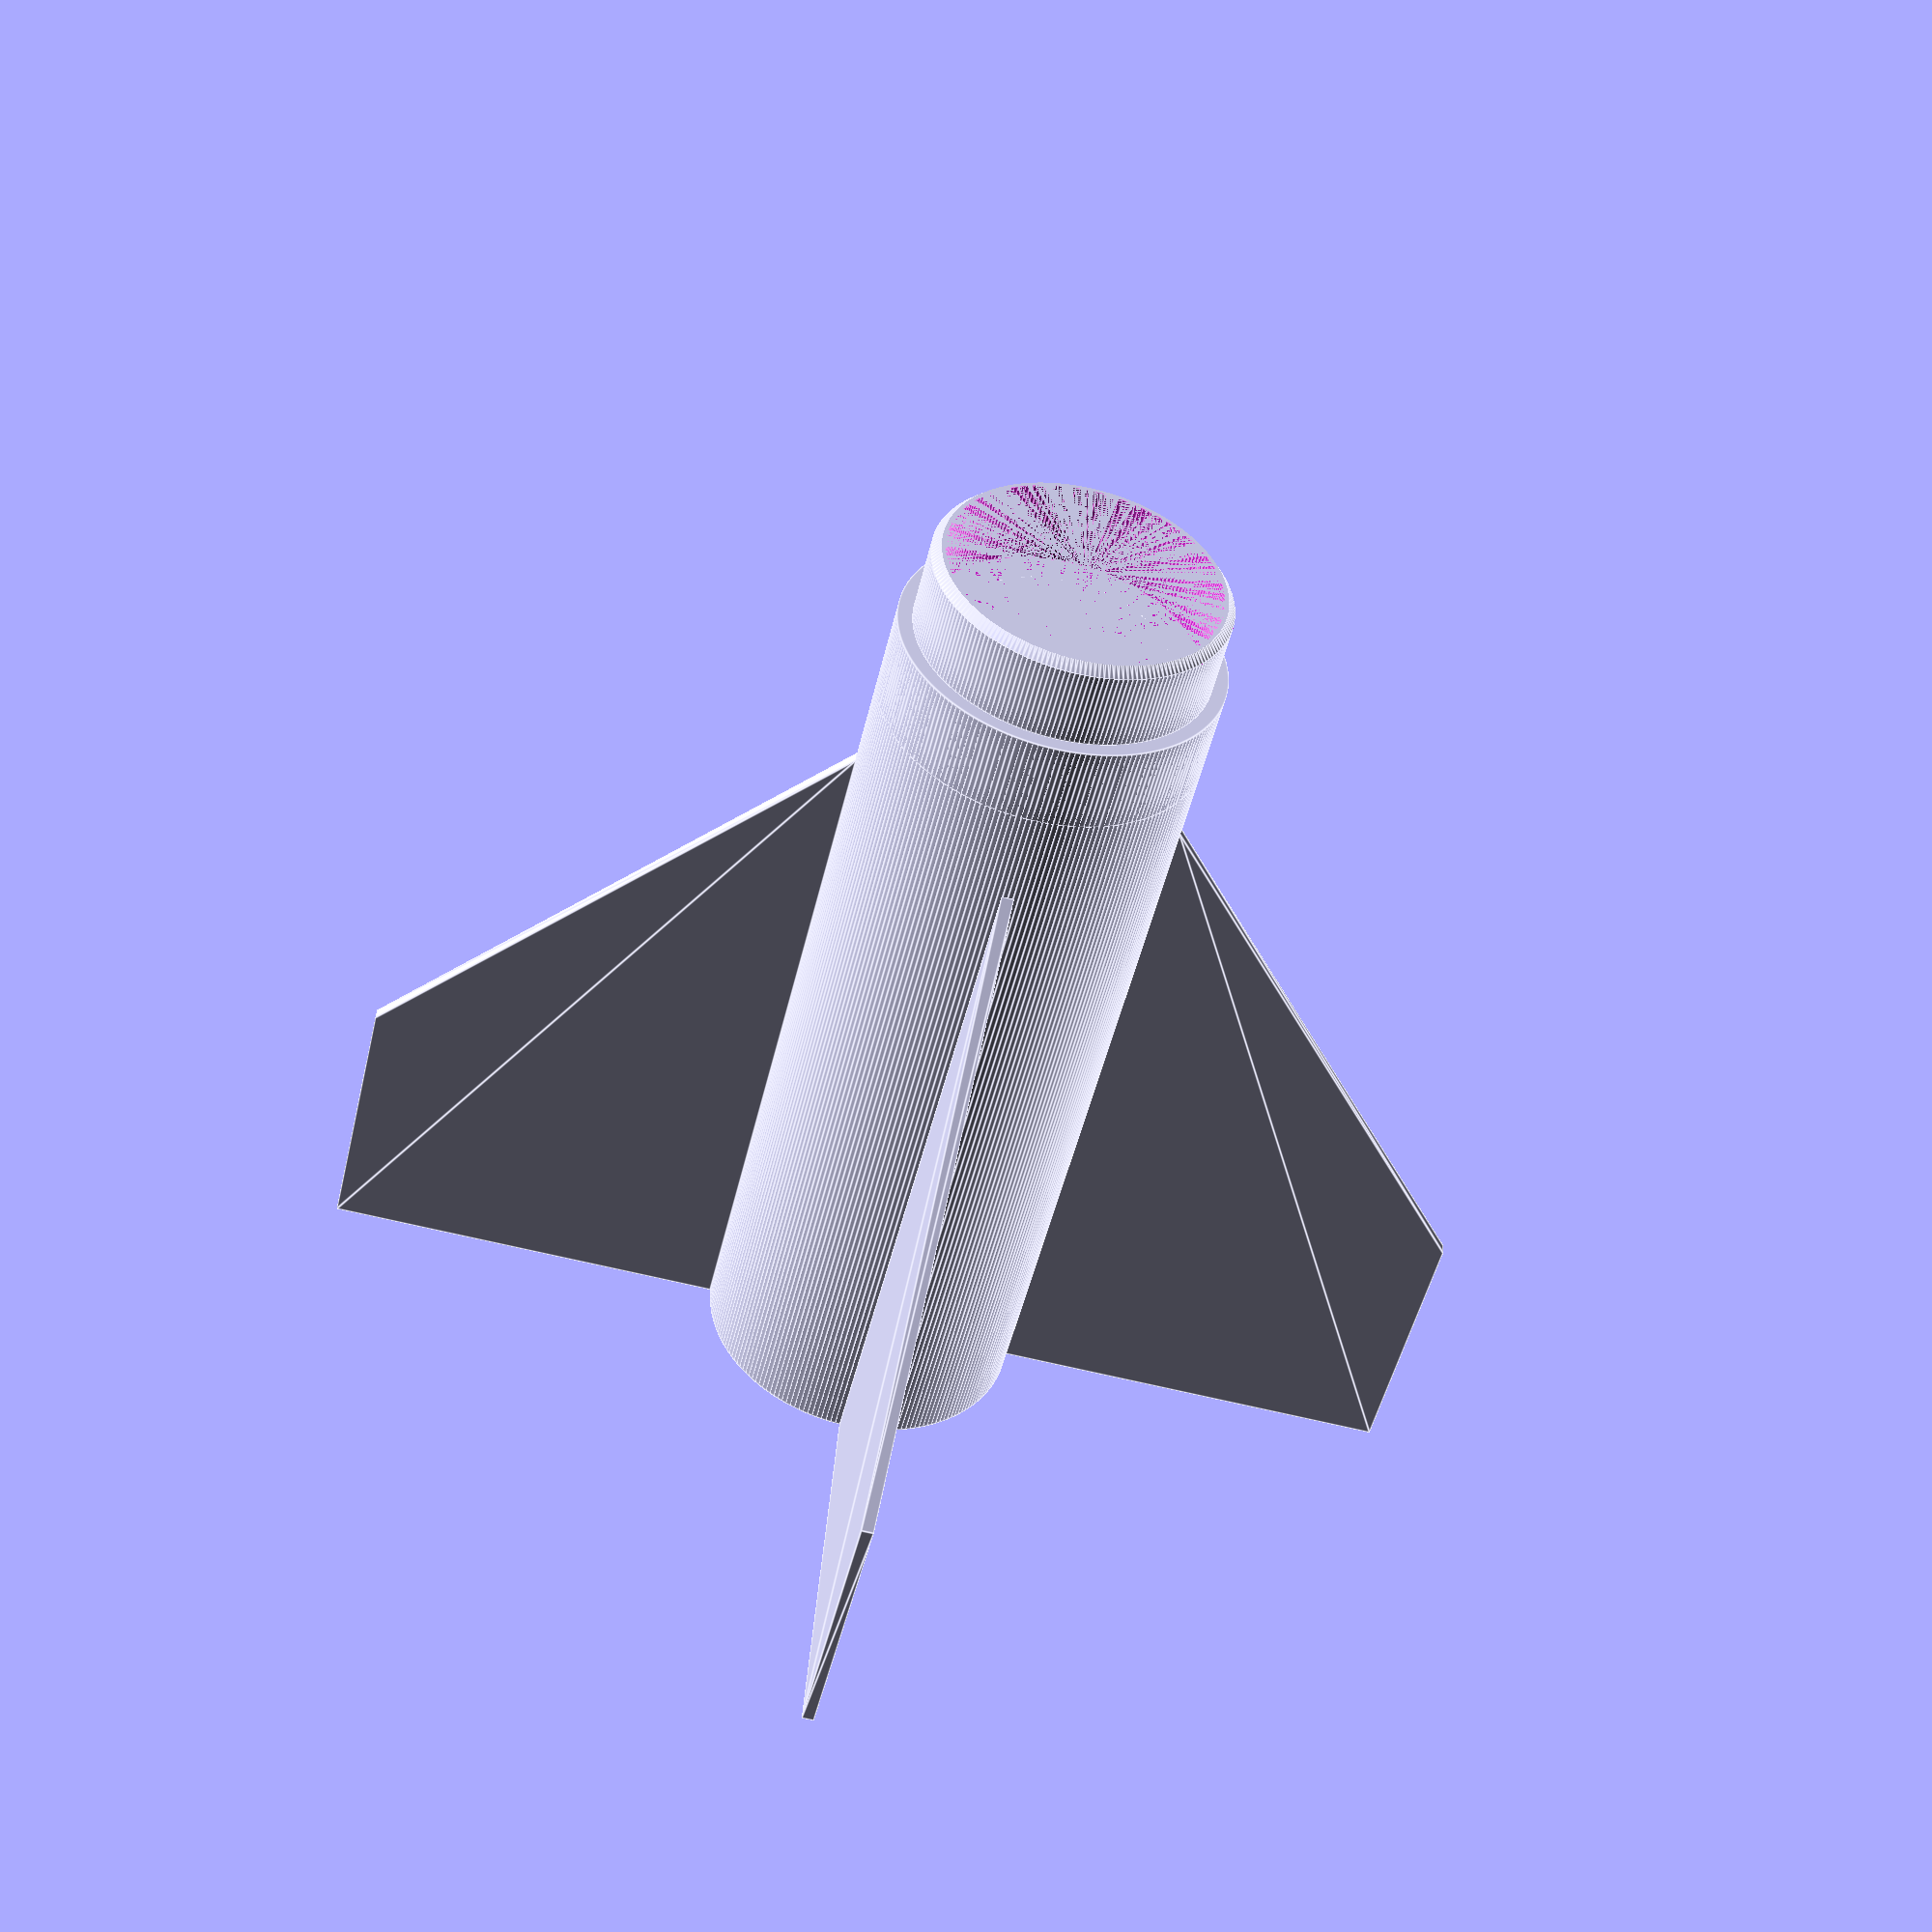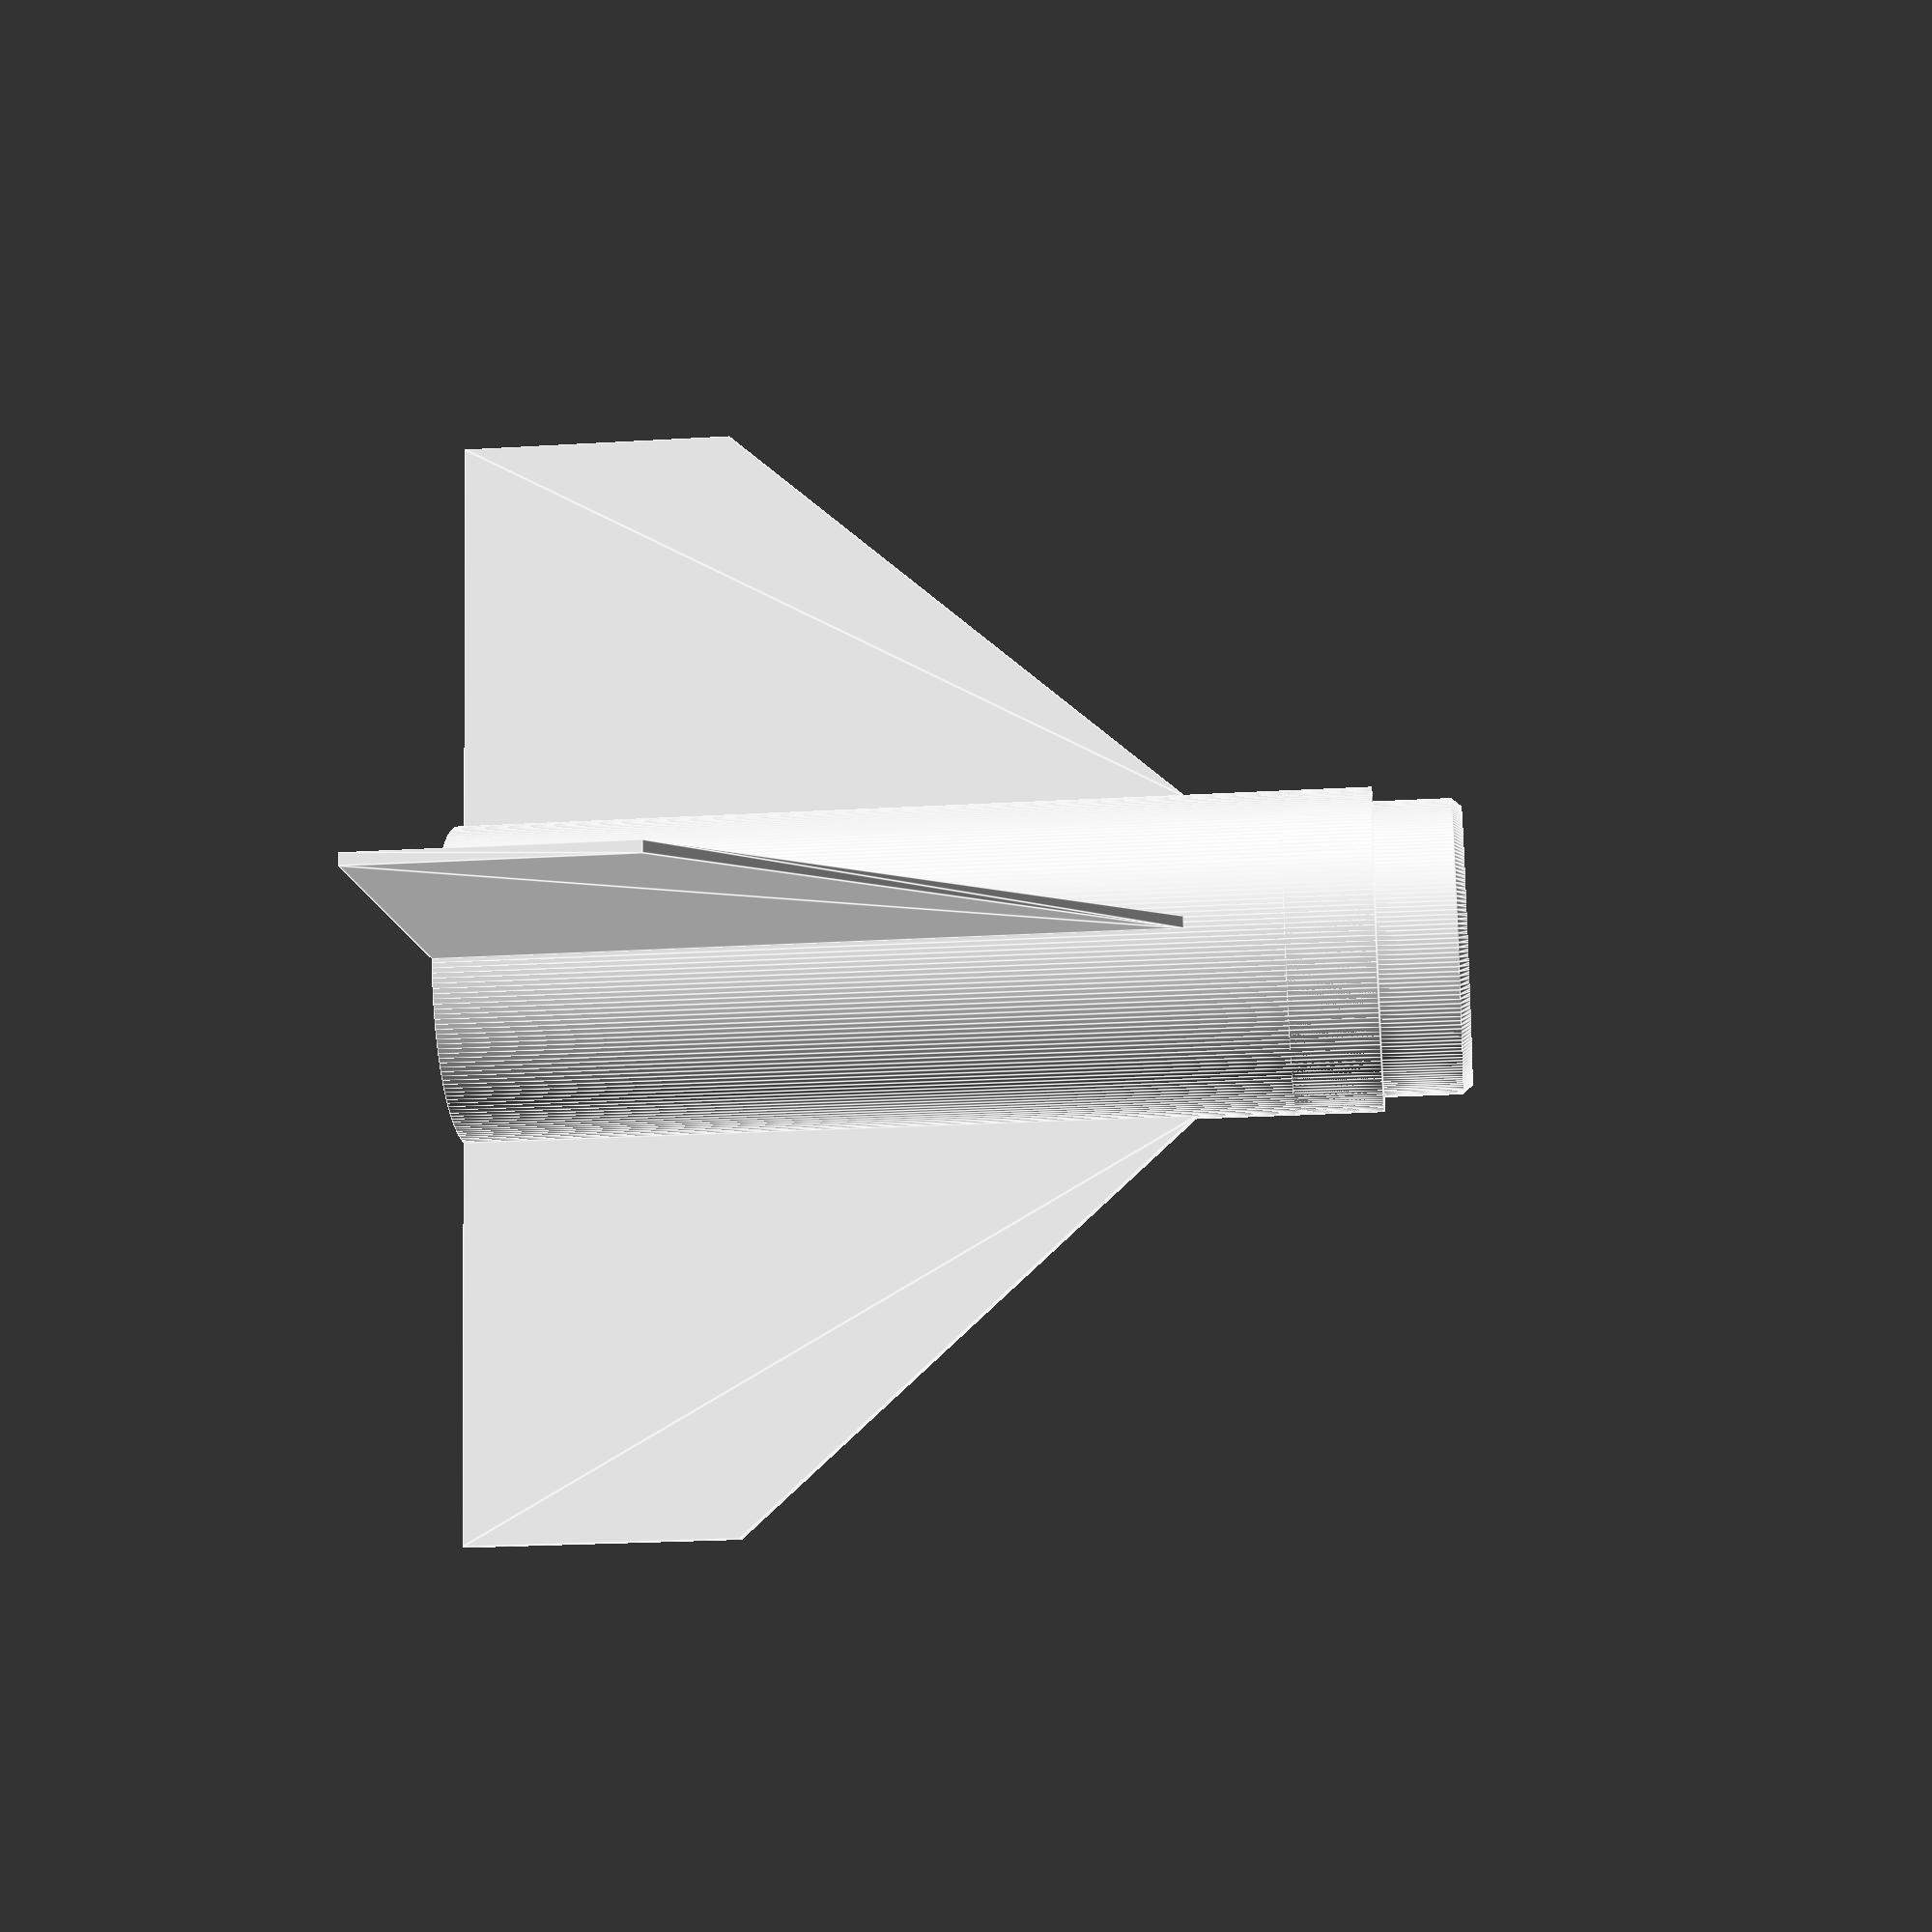
<openscad>


union() {
	union() {
		difference() {
			cylinder($fn = 200, h = 93.2179496623, r = 16.3629918390);
			cylinder($fn = 200, h = 93.2179496623, r = 15.1129918390);
		}
		union() {
			translate(v = [0, 0, 84.3279544629]) {
				difference() {
					cylinder(r1 = 16.3629918390, r2 = 14.8862969614, $fn = 200, h = 8.8899951994);
					cylinder(r1 = 15.1129918390, r2 = 13.6362969614, $fn = 200, h = 8.8899951994);
				}
			}
			difference() {
				translate(v = [0, 0, 93.2179496623]) {
					difference() {
						cylinder($fn = 200, h = 8.8899951994, r = 14.8862969614);
						cylinder($fn = 200, h = 8.8899951994, r = 13.6362969614);
					}
				}
				translate(v = [0, 0, 101.1079448617]) {
					difference() {
						cylinder(r1 = 15.3862969614, r2 = 15.3862969614, $fn = 200, h = 2);
						cylinder(r1 = 14.8862969614, r2 = 13.1362969614, $fn = 200, h = 2);
					}
				}
			}
		}
	}
	union() {
		difference() {
			cylinder(r1 = 16.3629918390, r2 = 10.7140348894, $fn = 200, h = 8.8899951994);
			cylinder(r1 = 15.1129918390, r2 = 9.4640348894, $fn = 200, h = 8.8899951994);
		}
		translate(v = [0, 0, 8.8899951994]) {
			difference() {
				cylinder($fn = 200, h = 84.3279544629, r = 10.7140348894);
				cylinder($fn = 200, h = 84.3279544629, r = 9.4640348894);
			}
		}
		translate(v = [0, 0, 84.3279544629]) {
			difference() {
				cylinder(r1 = 16.3629918390, r2 = 16.3629918390, $fn = 200, h = 8.8899951994);
				cylinder(r1 = 10.7140348894, r2 = 8.1138845074, $fn = 200, h = 8.8899951994);
			}
		}
	}
	rotate(a = [0, 0, 0.0000000000]) {
		polyhedron(points = [[16.3624918390, 0.6250000000, 0], [16.3624918390, -0.6250000000, 0], [57.2704714364, 0.6250000000, 0], [57.2704714364, -0.6250000000, 0], [57.2704714364, 0.6250000000, 27.9653848987], [57.2704714364, -0.6250000000, 27.9653848987], [16.3624918390, 0.6250000000, 74.5743597298], [16.3624918390, -0.6250000000, 74.5743597298]], triangles = [[0, 1, 2], [1, 3, 2], [2, 3, 4], [3, 5, 4], [4, 5, 6], [5, 7, 6], [6, 7, 0], [7, 1, 0], [0, 2, 6], [2, 4, 6], [1, 7, 3], [3, 7, 5]]);
	}
	rotate(a = [0, 0, 90.0000000000]) {
		polyhedron(points = [[16.3624918390, 0.6250000000, 0], [16.3624918390, -0.6250000000, 0], [57.2704714364, 0.6250000000, 0], [57.2704714364, -0.6250000000, 0], [57.2704714364, 0.6250000000, 27.9653848987], [57.2704714364, -0.6250000000, 27.9653848987], [16.3624918390, 0.6250000000, 74.5743597298], [16.3624918390, -0.6250000000, 74.5743597298]], triangles = [[0, 1, 2], [1, 3, 2], [2, 3, 4], [3, 5, 4], [4, 5, 6], [5, 7, 6], [6, 7, 0], [7, 1, 0], [0, 2, 6], [2, 4, 6], [1, 7, 3], [3, 7, 5]]);
	}
	rotate(a = [0, 0, 180.0000000000]) {
		polyhedron(points = [[16.3624918390, 0.6250000000, 0], [16.3624918390, -0.6250000000, 0], [57.2704714364, 0.6250000000, 0], [57.2704714364, -0.6250000000, 0], [57.2704714364, 0.6250000000, 27.9653848987], [57.2704714364, -0.6250000000, 27.9653848987], [16.3624918390, 0.6250000000, 74.5743597298], [16.3624918390, -0.6250000000, 74.5743597298]], triangles = [[0, 1, 2], [1, 3, 2], [2, 3, 4], [3, 5, 4], [4, 5, 6], [5, 7, 6], [6, 7, 0], [7, 1, 0], [0, 2, 6], [2, 4, 6], [1, 7, 3], [3, 7, 5]]);
	}
	rotate(a = [0, 0, 270.0000000000]) {
		polyhedron(points = [[16.3624918390, 0.6250000000, 0], [16.3624918390, -0.6250000000, 0], [57.2704714364, 0.6250000000, 0], [57.2704714364, -0.6250000000, 0], [57.2704714364, 0.6250000000, 27.9653848987], [57.2704714364, -0.6250000000, 27.9653848987], [16.3624918390, 0.6250000000, 74.5743597298], [16.3624918390, -0.6250000000, 74.5743597298]], triangles = [[0, 1, 2], [1, 3, 2], [2, 3, 4], [3, 5, 4], [4, 5, 6], [5, 7, 6], [6, 7, 0], [7, 1, 0], [0, 2, 6], [2, 4, 6], [1, 7, 3], [3, 7, 5]]);
	}
	rotate(a = [0, 0, 45.0000000000]) {
		translate(v = [18.8236155102, 0, 0]) {
			difference() {
				cylinder($fn = 200, h = 50.7999725680, r = 3.7106236713);
				cylinder($fn = 200, h = 50.7999725680, r = 2.4606236713);
			}
		}
	}
}
</openscad>
<views>
elev=229.2 azim=184.2 roll=193.0 proj=p view=edges
elev=23.0 azim=79.0 roll=275.9 proj=p view=edges
</views>
